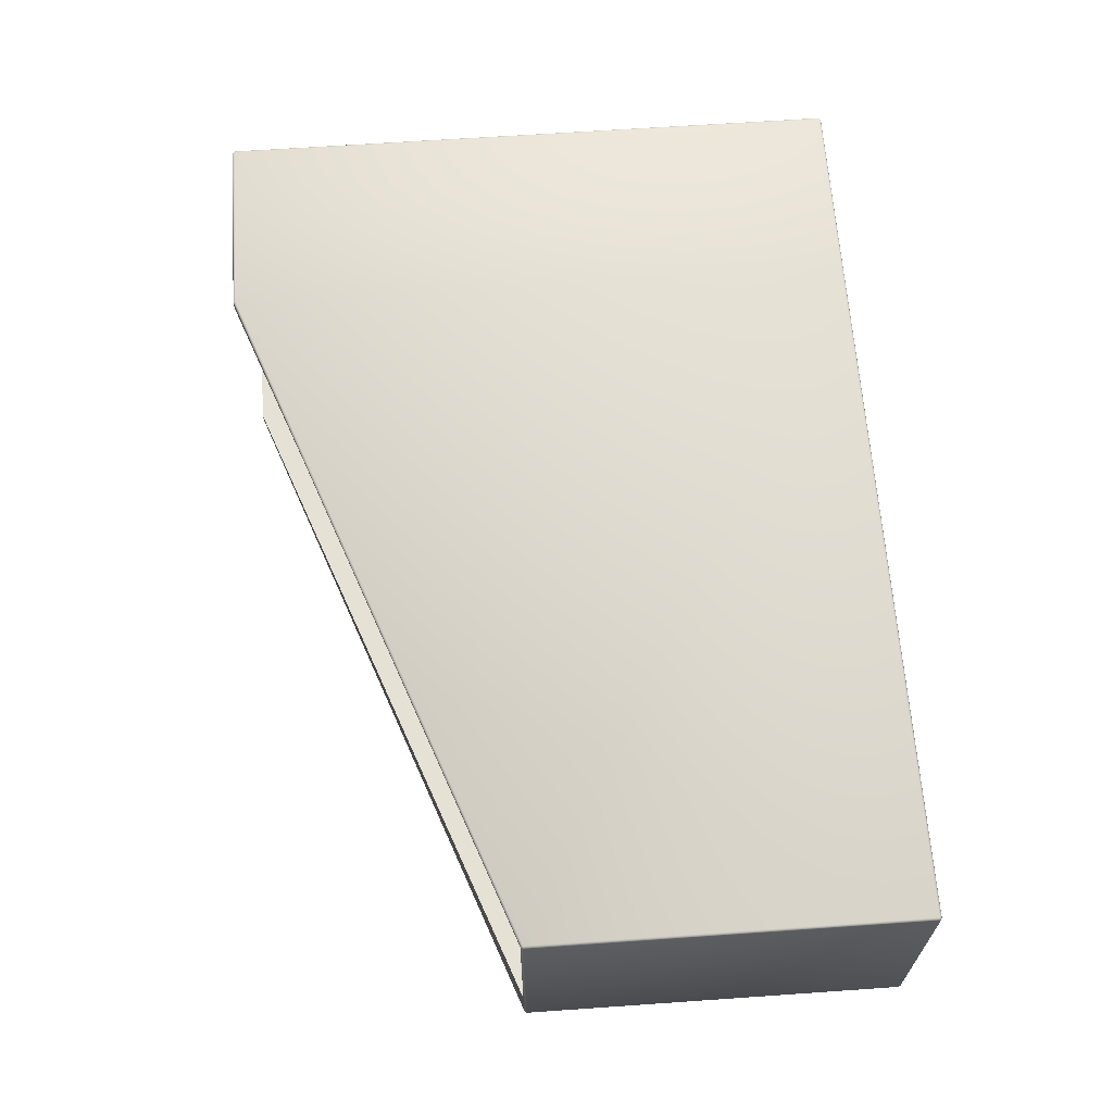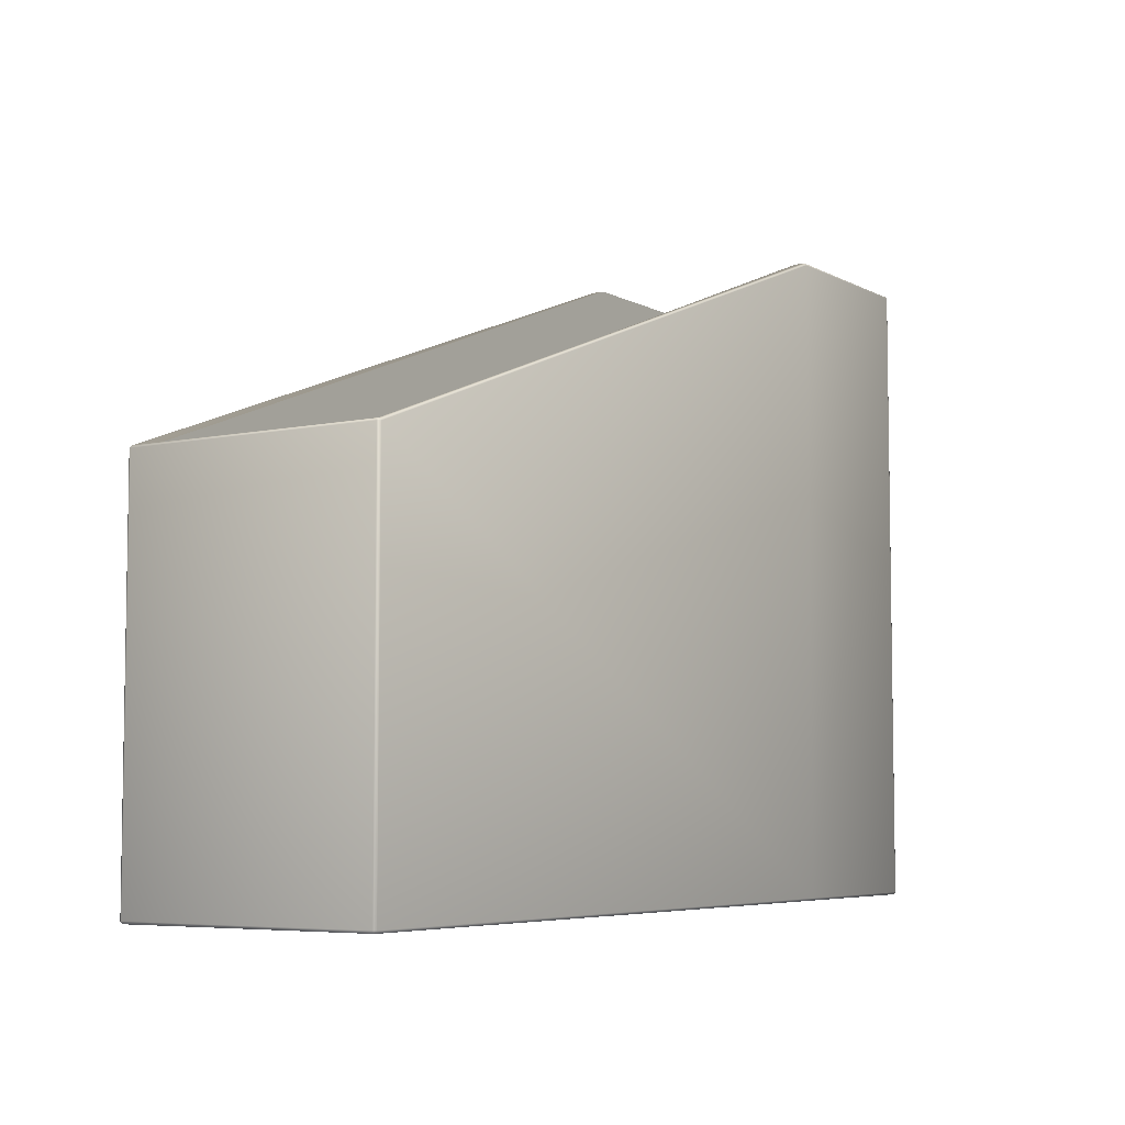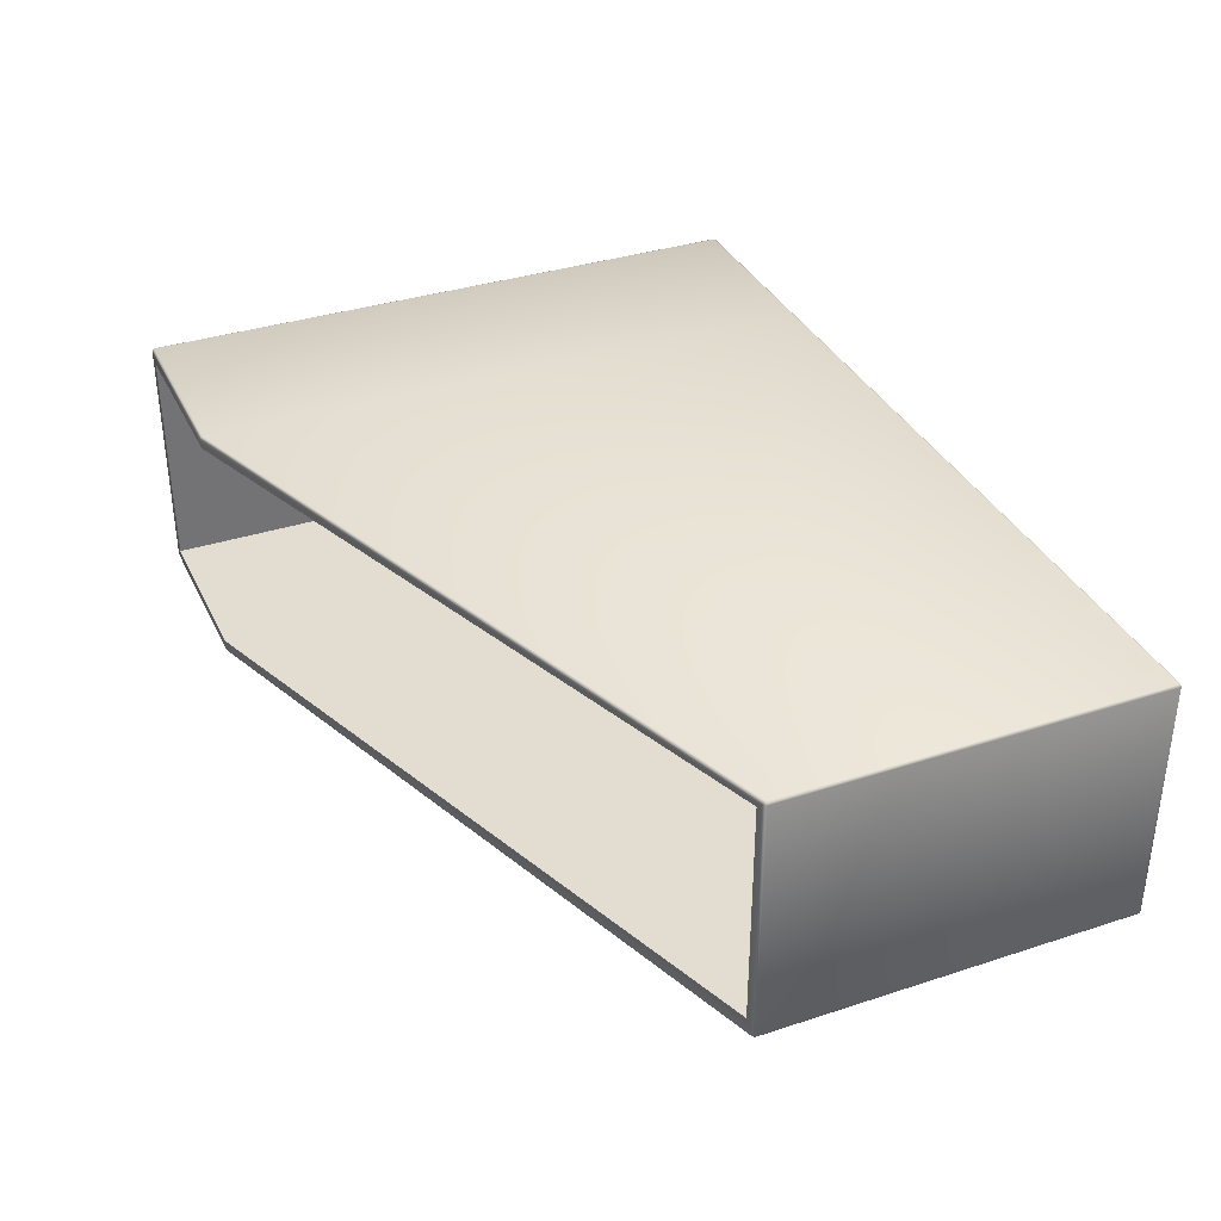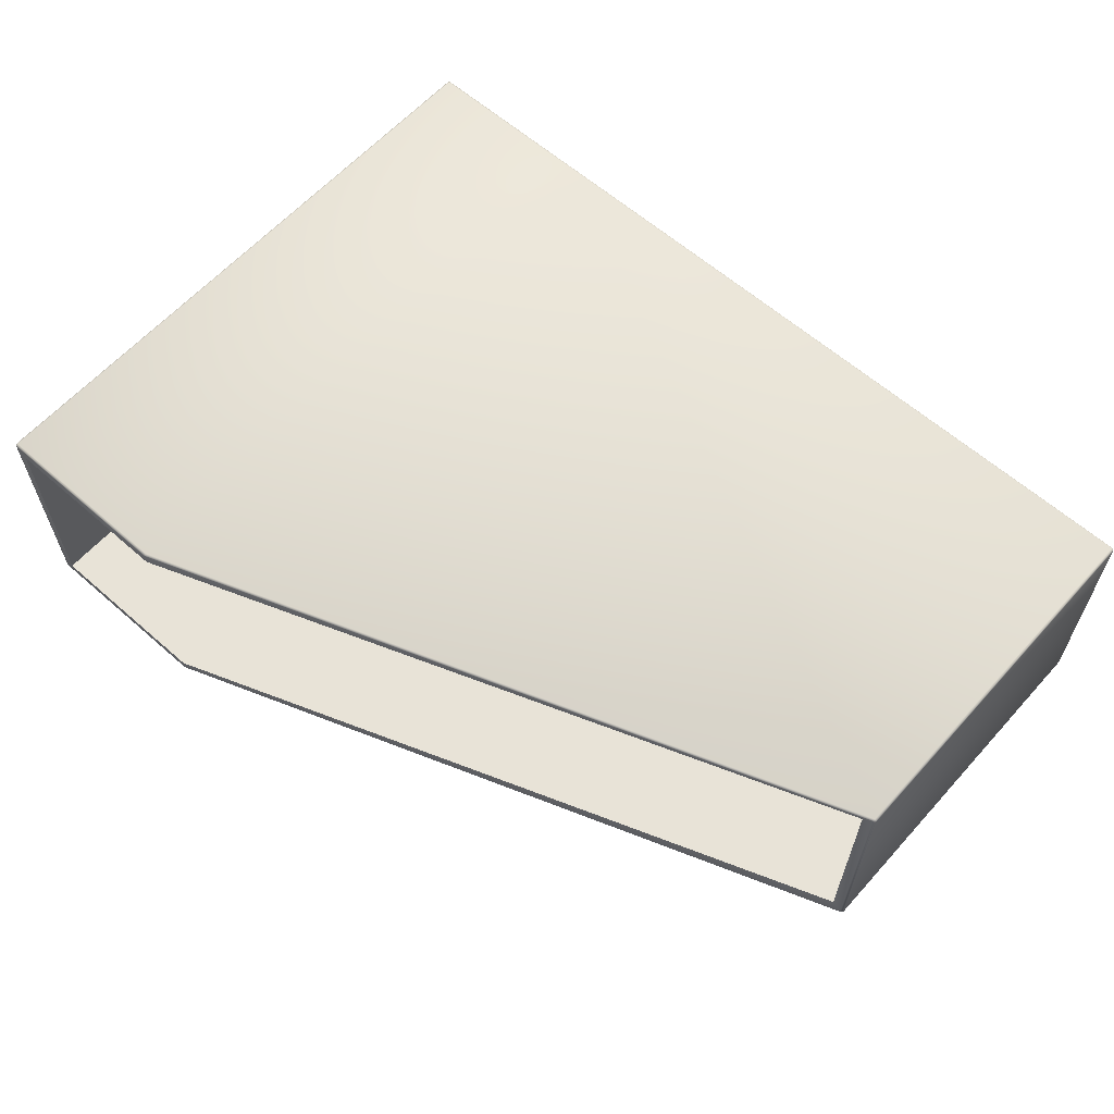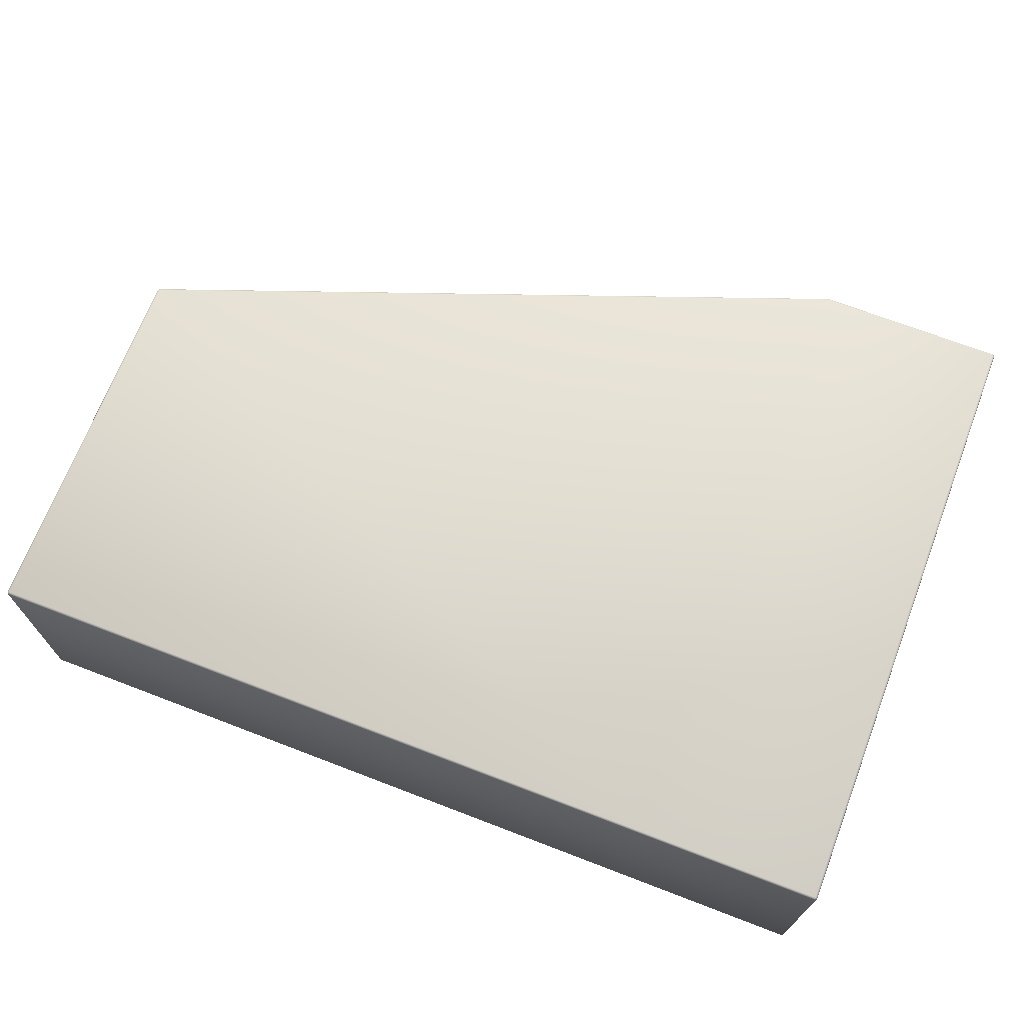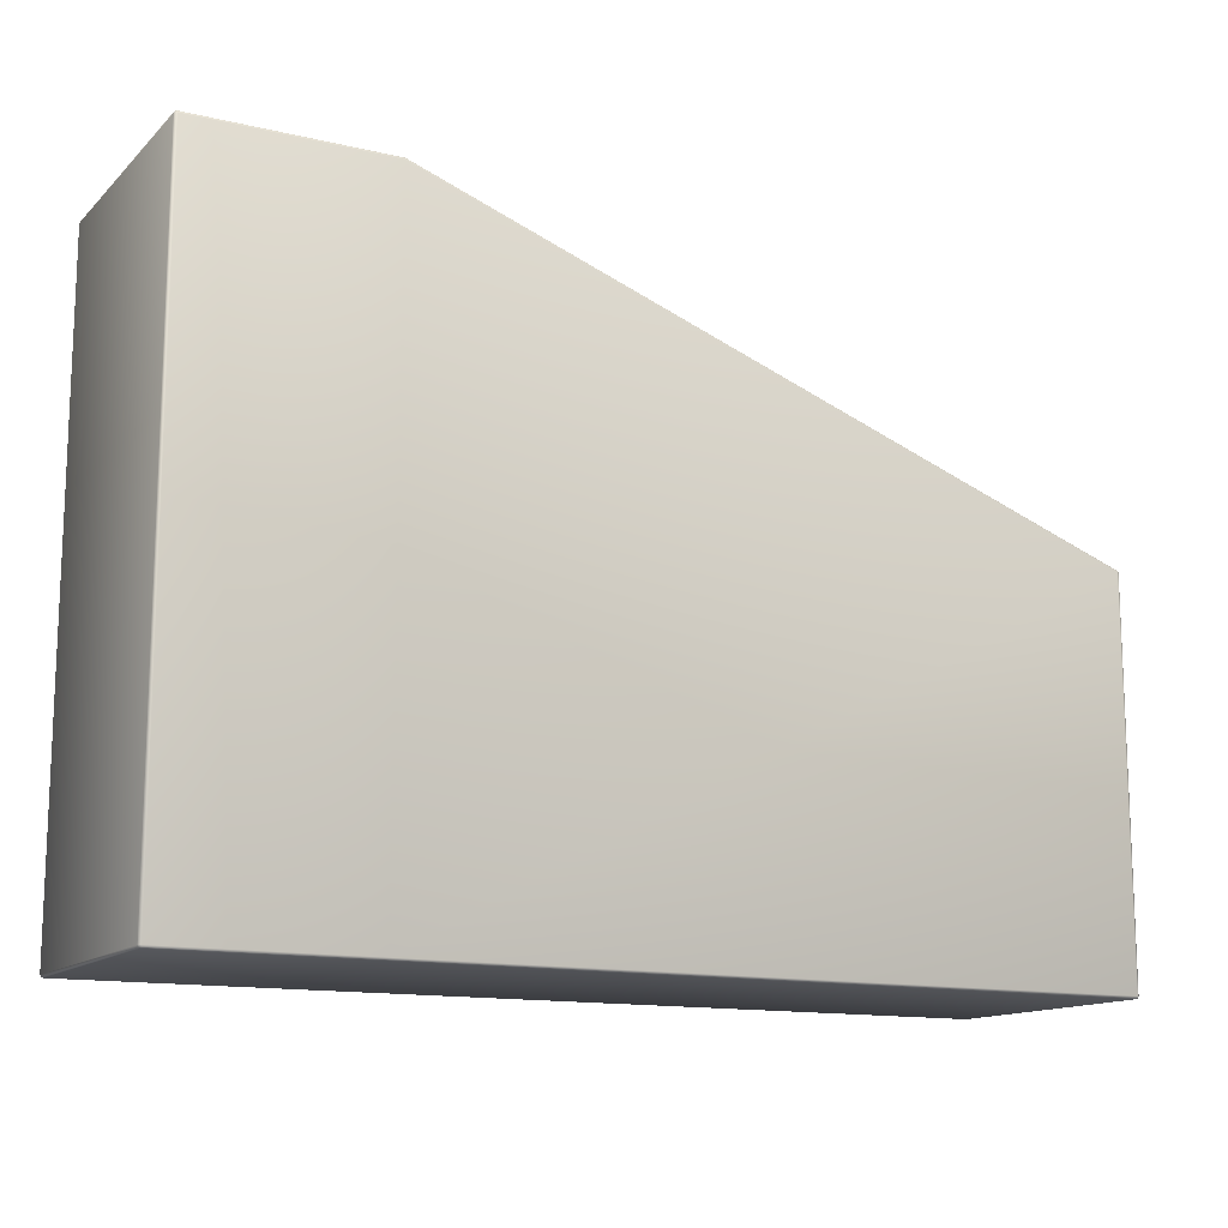
<metadata>
{"format":"obj","ext":"obj","renderer":"f3d","projection":"perspective","resolution":1024,"background":"white","views":[{"elev":64.8,"azim":-94.0,"up":"+Z"},{"elev":-5.9,"azim":-56.9,"up":"+Y"},{"elev":35.4,"azim":-113.3,"up":"+Z"},{"elev":61.5,"azim":-138.2,"up":"+Z"},{"elev":69.8,"azim":21.0,"up":"+Z"},{"elev":-13.5,"azim":152.1,"up":"+Y"}]}
</metadata>
<code>
g default
v -344.5 17.5 134.6
v -344.5 17.5 124.8
v -309.7 27.5 134.6
v -309.7 27.5 124.8
v -309.6 27.4 134.6
v -309.6 27.4 124.8
v -309.6 2.6 134.6
v -309.6 2.6 124.8
v -309.7 2.5 134.6
v -309.7 2.5 124.8
v -344.5 2.5 134.6
v -344.5 2.5 124.8
v -344.6 2.6 134.6
v -344.6 2.6 124.8
v -344.6 17.4 134.6
v -344.6 17.4 124.8
v -344.5 17.4 124.7
v -344.5 2.6 124.7
v -309.7 27.4 124.7
v -309.7 2.6 124.7
v -344.5 2.6 134.7
v -344.5 17.4 134.7
v -309.7 2.6 134.7
v -309.7 27.4 134.7
v -309.6 27.47 134.6
v -309.6 27.47 124.8
v -309.6 2.529 134.6
v -309.6 2.529 124.8
v -344.6 17.47 134.6
v -344.6 17.47 124.8
v -344.6 2.529 134.6
v -344.6 2.529 124.8
v -344.5 17.47 124.7
v -309.7 27.47 124.7
v -344.5 2.529 124.7
v -309.7 2.529 124.7
v -344.5 17.47 134.7
v -309.7 27.47 134.7
v -344.5 2.529 134.7
v -309.7 2.529 134.7
v -309.6 2.6 124.7
v -309.6 27.4 124.7
v -344.6 2.6 124.7
v -344.6 17.4 124.7
v -309.6 2.6 134.7
v -309.6 27.4 134.7
v -344.6 2.6 134.7
v -344.6 17.4 134.7
v -344.1 17.5 134.2
v -344.1 17.5 125.2
v -310.1 27.5 134.2
v -310.1 27.5 125.2
v -344.1 3.5 134.2
v -344.1 3.5 125.2
v -310.1 3.5 134.2
v -310.1 3.5 125.2
v -317.1 3.5 125.2
v -317.1 27.5 125.2
v -317.1 3.5 134.2
v -317.1 27.5 124.8
v -317.1 27.5 134.2
v -317.1 27.47 124.7
v -317.1 27.5 134.6
v -317.1 27.4 124.7
v -317.1 27.47 134.7
v -317.1 2.6 124.7
v -317.1 27.4 134.7
v -317.1 2.529 124.7
v -317.1 2.6 134.7
v -317.1 2.5 124.8
v -317.1 2.529 134.7
v -317.1 2.5 134.6
g box02
f 7 8 6 5
f 15 16 14 13
f 25 26 4 3
f 5 6 26 25
f 9 10 28 27
f 27 28 8 7
f 1 2 30 29
f 29 30 16 15
f 31 32 12 11
f 13 14 32 31
f 41 42 6 8
f 20 19 42 41
f 44 43 14 16
f 17 18 43 44
f 46 45 7 5
f 24 23 45 46
f 47 48 15 13
f 21 22 48 47
f 26 34 4
f 42 19 34
f 34 26 42
f 6 42 26
f 3 38 25
f 38 24 46
f 46 25 38
f 25 46 5
f 10 36 28
f 36 20 41
f 41 28 36
f 28 41 8
f 2 33 30
f 33 17 44
f 44 30 33
f 30 44 16
f 27 40 9
f 45 23 40
f 40 27 45
f 7 45 27
f 32 35 12
f 43 18 35
f 35 32 43
f 14 43 32
f 29 37 1
f 48 22 37
f 37 29 48
f 15 48 29
f 11 39 31
f 39 21 47
f 47 31 39
f 31 47 13
f 2 1 49 50
f 3 4 52 51
f 50 49 53 54
f 51 52 56 55
f 58 50 54 57
f 56 52 58 57
f 59 55 56 57
f 54 53 59 57
f 60 2 50 58
f 52 4 60 58
f 61 51 55 59
f 53 49 61 59
f 62 33 2 60
f 4 34 62 60
f 63 3 51 61
f 49 1 63 61
f 64 17 33 62
f 34 19 64 62
f 65 38 3 63
f 1 37 65 63
f 66 18 17 64
f 19 20 66 64
f 67 24 38 65
f 37 22 67 65
f 68 35 18 66
f 20 36 68 66
f 69 23 24 67
f 22 21 69 67
f 70 12 35 68
f 36 10 70 68
f 71 40 23 69
f 21 39 71 69
f 72 11 12 70
f 10 9 72 70
f 72 9 40 71
f 39 11 72 71

</code>
